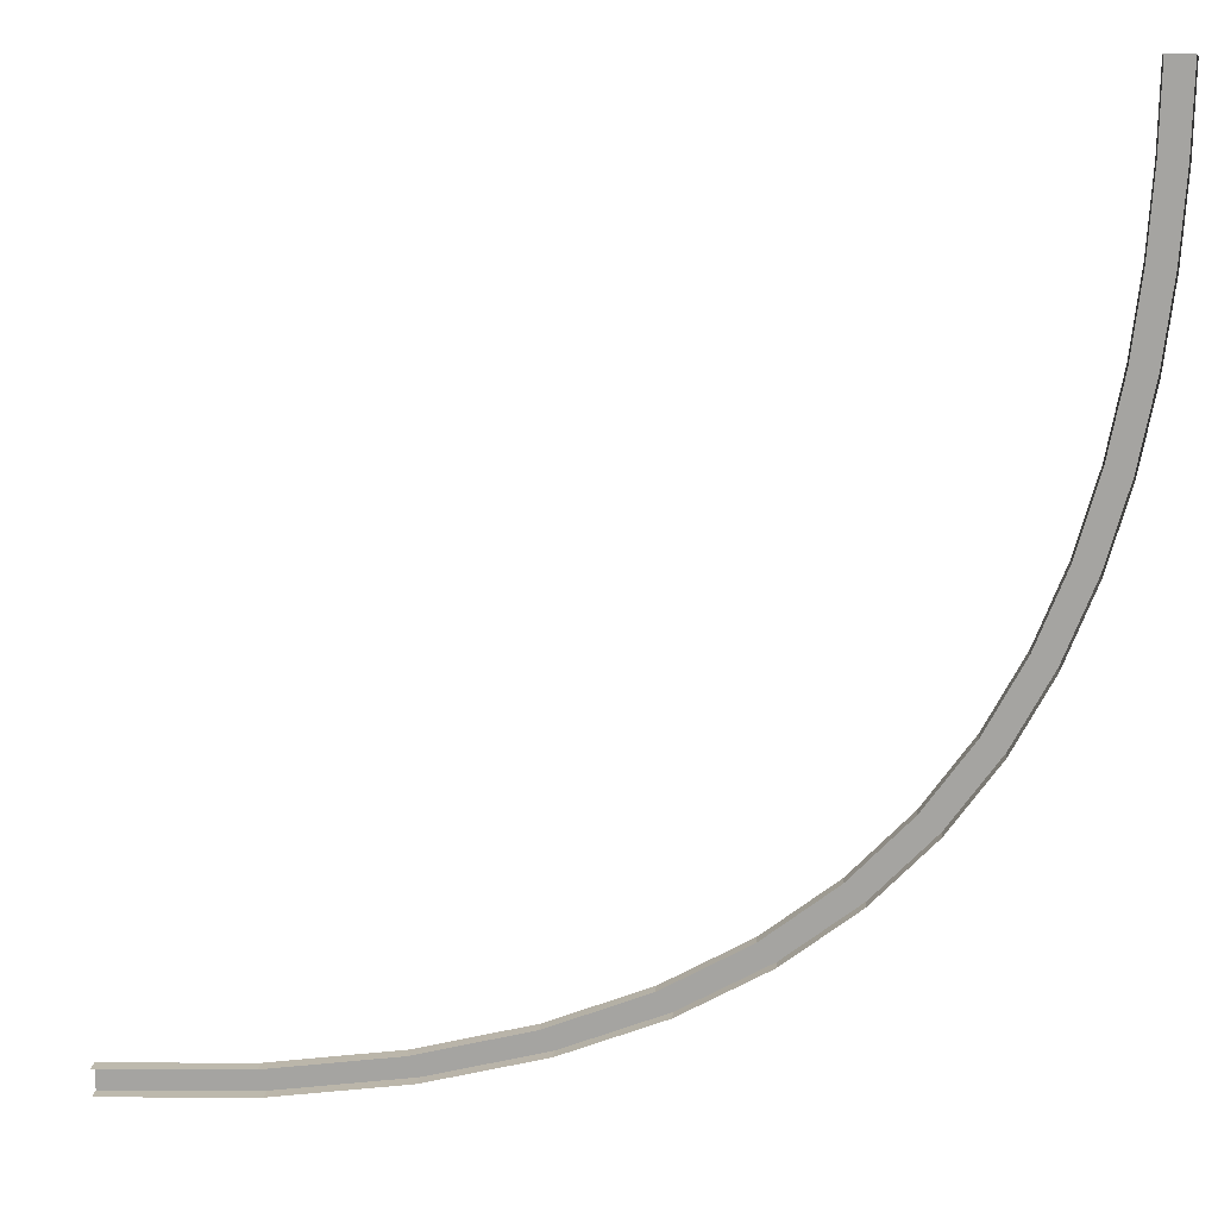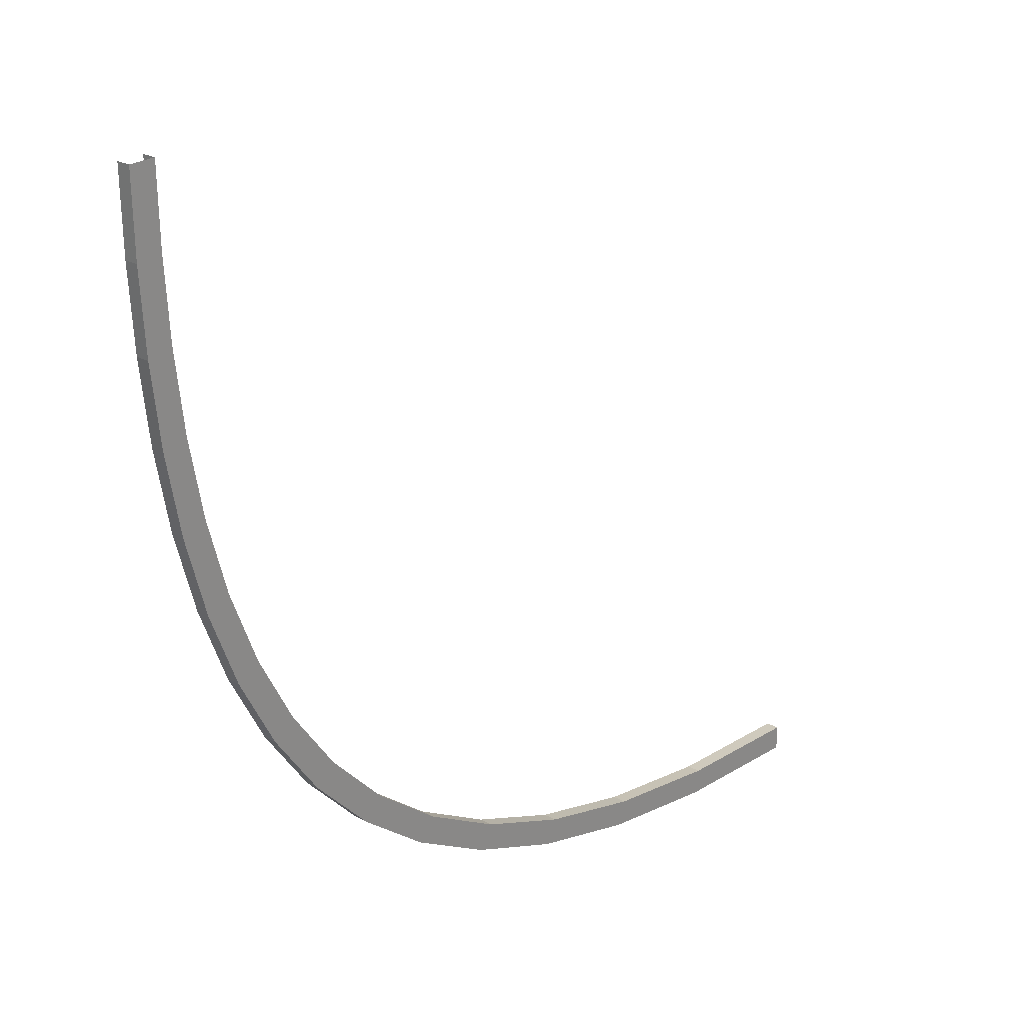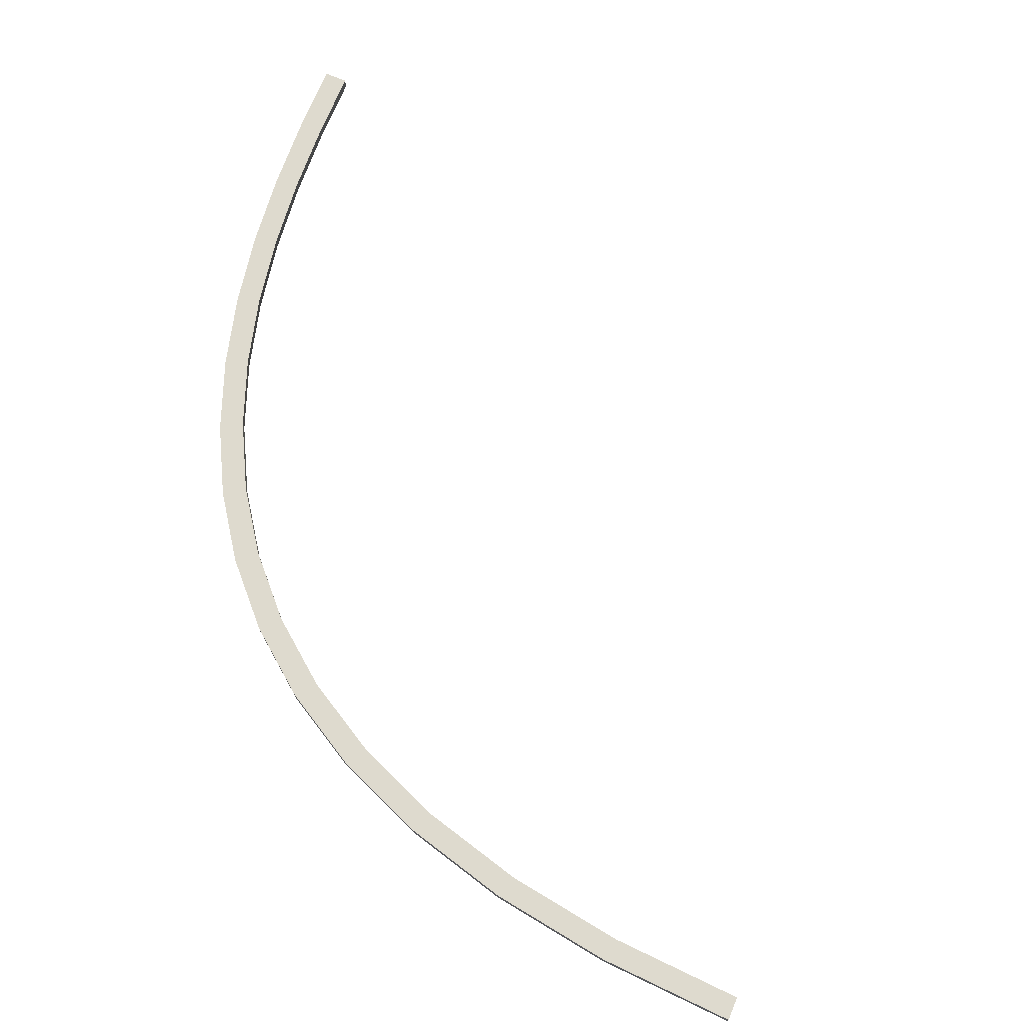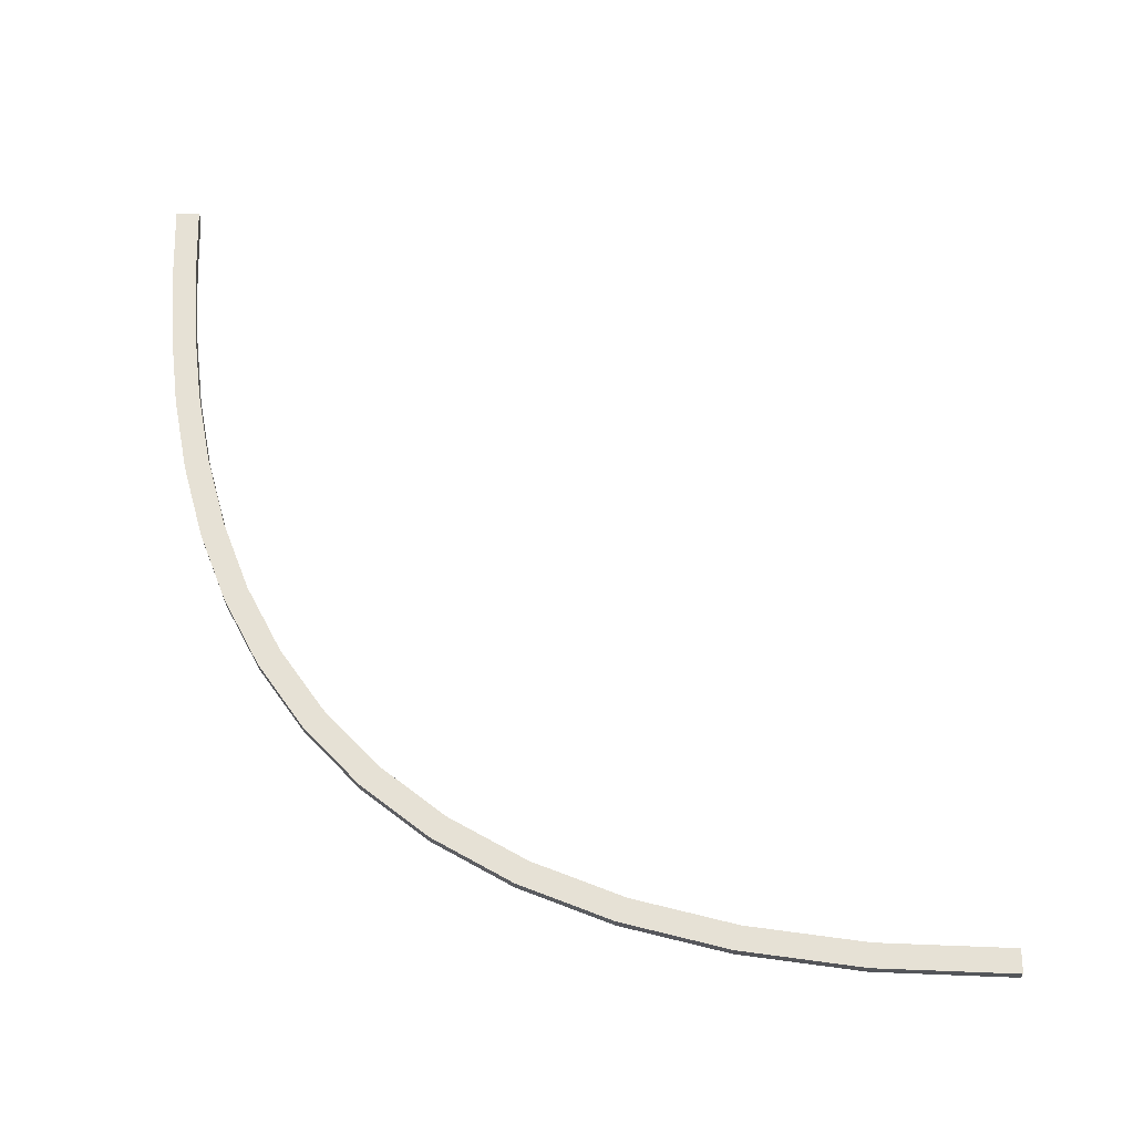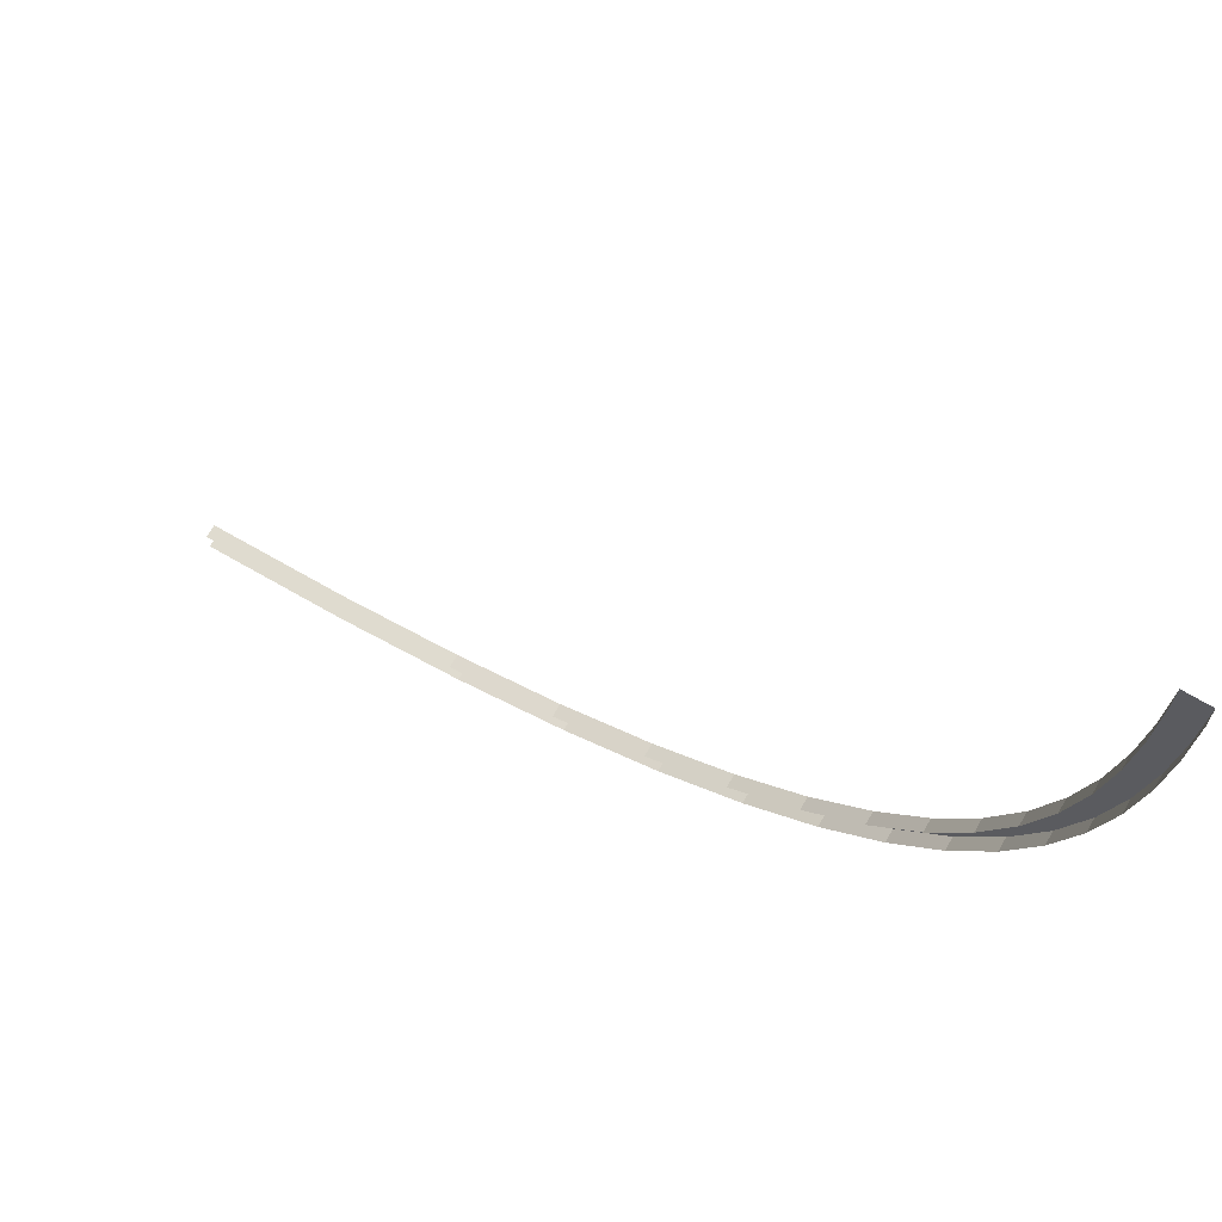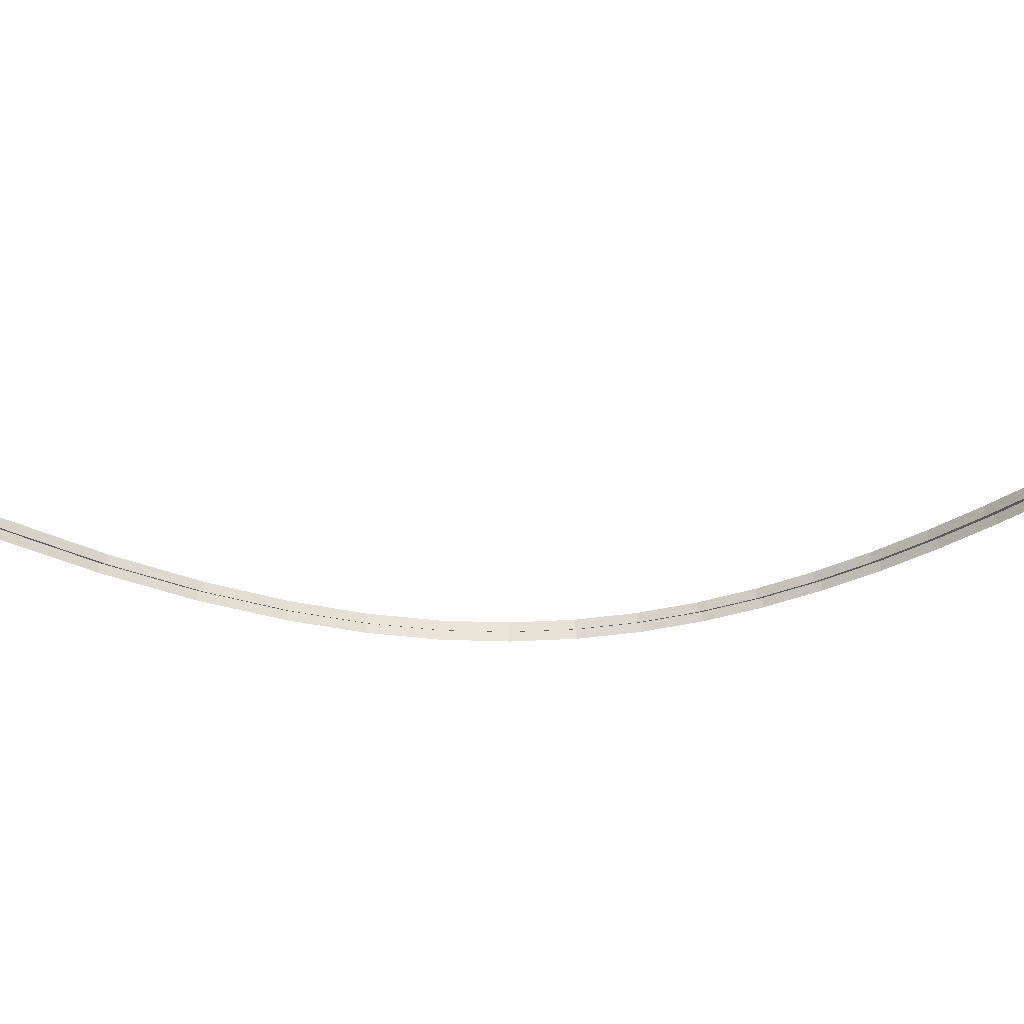
<metadata>
{"format":"obj","ext":"obj","renderer":"f3d","projection":"perspective","resolution":1024,"background":"white","views":[{"elev":15.7,"azim":5.6,"up":"+Z"},{"elev":24.5,"azim":132.1,"up":"+Z"},{"elev":71.2,"azim":-156.9,"up":"+Y"},{"elev":64.8,"azim":179.8,"up":"+Y"},{"elev":71.0,"azim":30.4,"up":"+Z"},{"elev":-30.3,"azim":-41.1,"up":"+Y"}]}
</metadata>
<code>
o Curve3borderl_Cube.025
v -80 -2.34 -101.3
v -80 -2.34 -92
v -80 2.66 -101.3
v -80 2.66 -92
v 241.3 -2.34 220
v 232 -2.34 220
v 241.3 2.66 220
v 232 2.66 220
v 231.5 -2.34 191.7
v 229.7 -2.34 162.9
v 226.3 -2.34 134
v 220.9 -2.34 105.2
v 213.1 -2.34 77.1
v 202.5 -2.34 49.9
v 188.8 -2.34 24.01
v 171.6 -2.34 -0.1955
v 150.4 -2.34 -22.36
v 124.9 -2.34 -42.12
v 94.79 -2.34 -59.1
v 59.61 -2.34 -72.95
v 19 -2.34 -83.29
v -27.41 -2.34 -89.76
v -27.41 2.66 -89.76
v 19 2.66 -83.29
v 59.61 2.66 -72.95
v 94.79 2.66 -59.1
v 124.9 2.66 -42.12
v 150.4 2.66 -22.36
v 171.6 2.66 -0.1955
v 188.8 2.66 24.01
v 202.5 2.66 49.9
v 213.1 2.66 77.1
v 220.9 2.66 105.2
v 226.3 2.66 134
v 229.7 2.66 162.9
v 231.5 2.66 191.7
v -25.83 2.66 -99.03
v 21.96 2.66 -92.36
v 63.78 2.66 -81.71
v 100 2.66 -67.45
v 131 2.66 -49.96
v 157.3 2.66 -29.61
v 179.1 2.66 -6.783
v 196.9 2.66 18.15
v 211 2.66 44.81
v 221.9 2.66 72.82
v 229.9 2.66 101.8
v 235.5 2.66 131.4
v 239 2.66 161.2
v 240.8 2.66 190.9
v -25.83 -2.34 -99.03
v 21.96 -2.34 -92.36
v 63.78 -2.34 -81.71
v 100 -2.34 -67.45
v 131 -2.34 -49.96
v 157.3 -2.34 -29.61
v 179.1 -2.34 -6.783
v 196.9 -2.34 18.15
v 211 -2.34 44.81
v 221.9 -2.34 72.82
v 229.9 -2.34 101.8
v 235.5 -2.34 131.4
v 239 -2.34 161.2
v 240.8 -2.34 190.9
f 6 8 36 9
f 8 7 50 36
f 7 5 64 50
f 9 36 35 10
f 10 35 34 11
f 11 34 33 12
f 12 33 32 13
f 13 32 31 14
f 14 31 30 15
f 15 30 29 16
f 16 29 28 17
f 17 28 27 18
f 18 27 26 19
f 19 26 25 20
f 20 25 24 21
f 21 24 23 22
f 22 23 4 2
f 36 50 49 35
f 35 49 48 34
f 34 48 47 33
f 33 47 46 32
f 32 46 45 31
f 31 45 44 30
f 30 44 43 29
f 29 43 42 28
f 28 42 41 27
f 27 41 40 26
f 26 40 39 25
f 25 39 38 24
f 24 38 37 23
f 23 37 3 4
f 50 64 63 49
f 49 63 62 48
f 48 62 61 47
f 47 61 60 46
f 46 60 59 45
f 45 59 58 44
f 44 58 57 43
f 43 57 56 42
f 42 56 55 41
f 41 55 54 40
f 40 54 53 39
f 39 53 52 38
f 38 52 51 37
f 37 51 1 3

</code>
